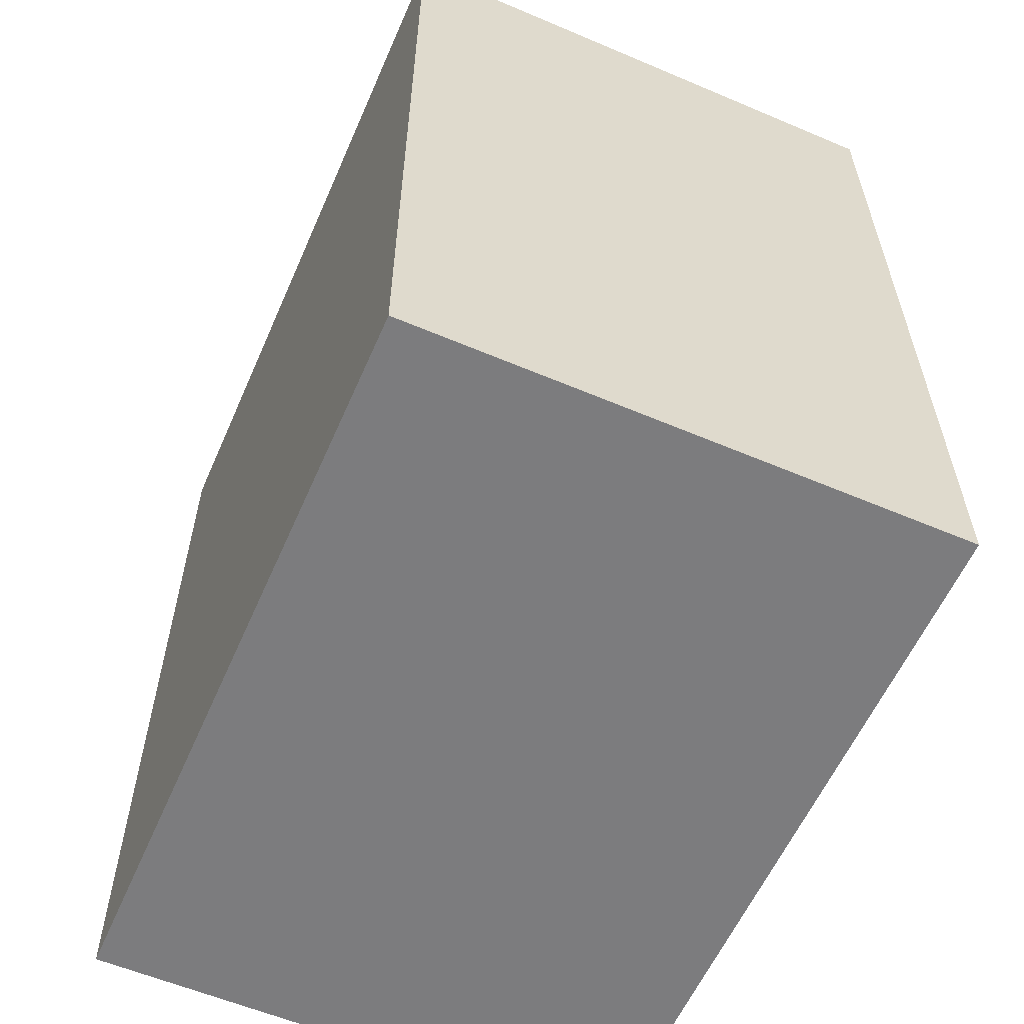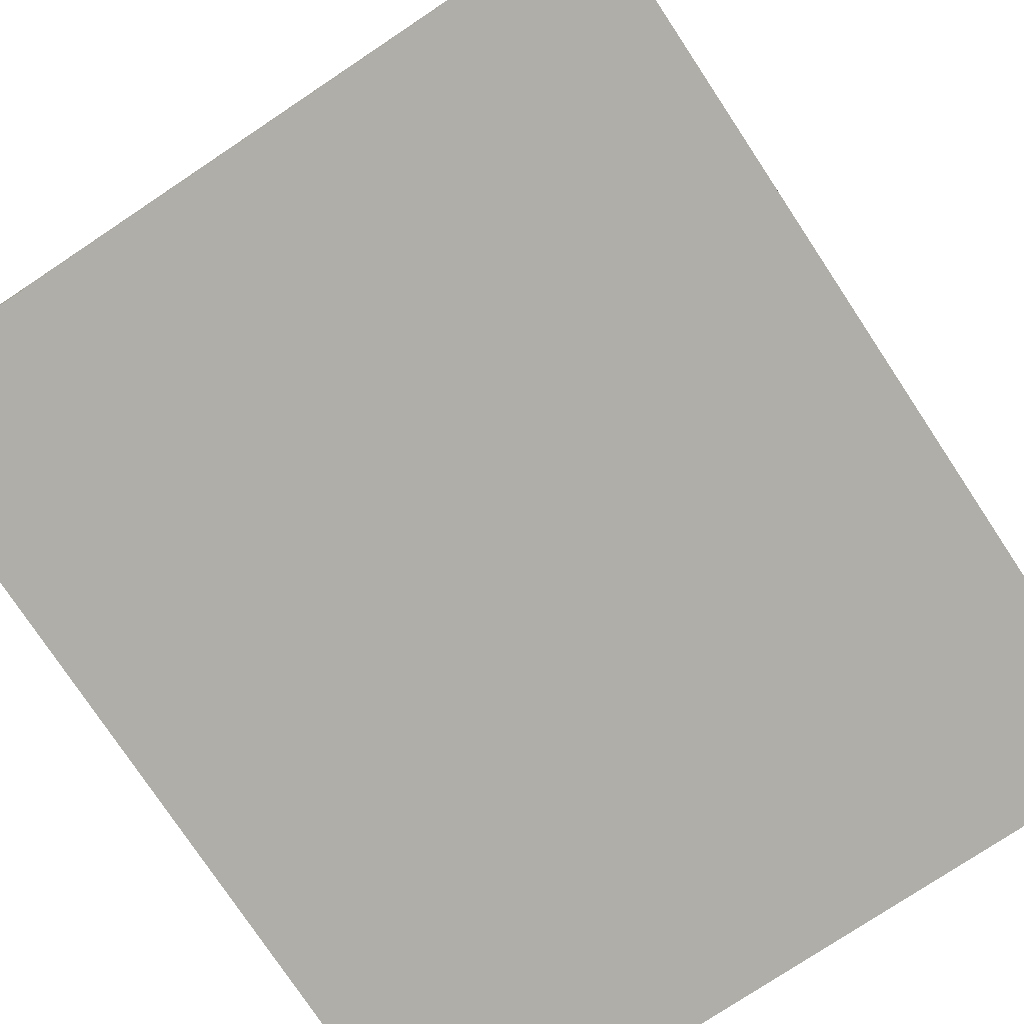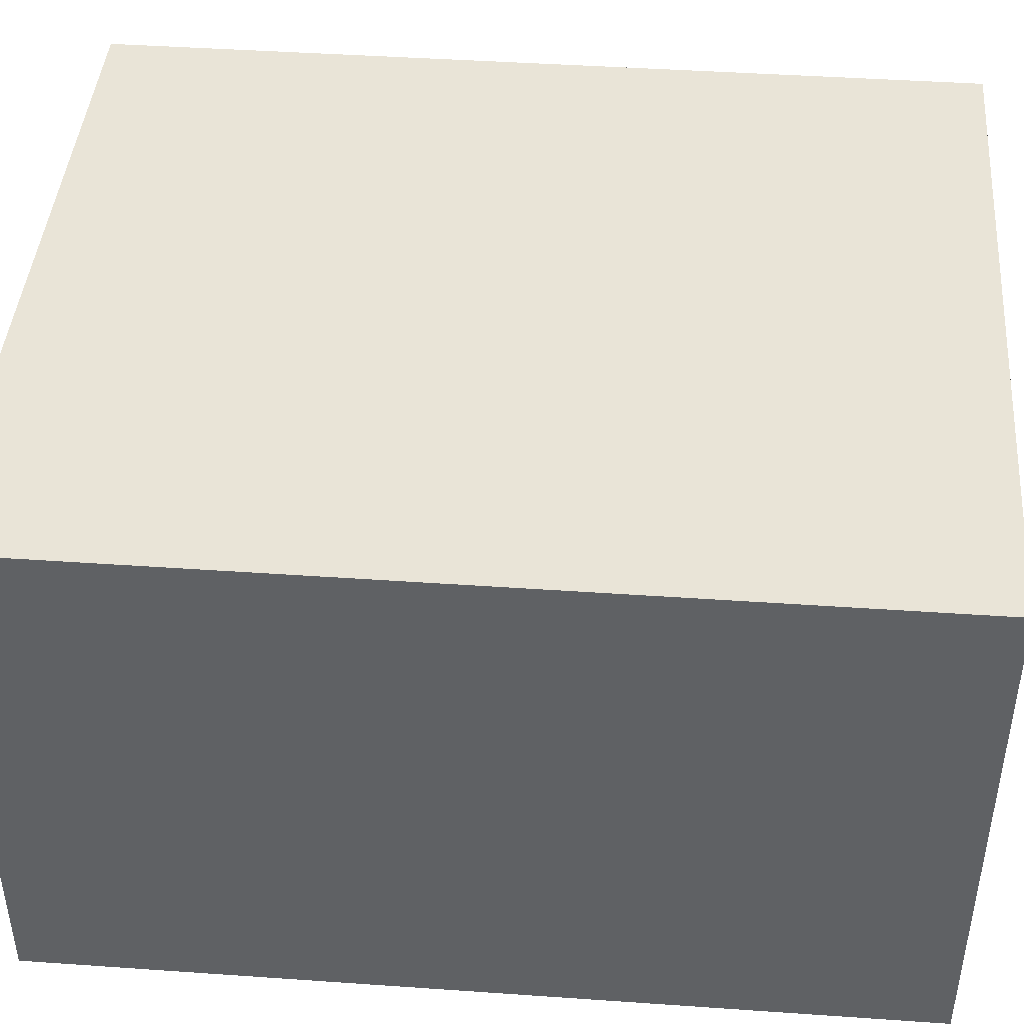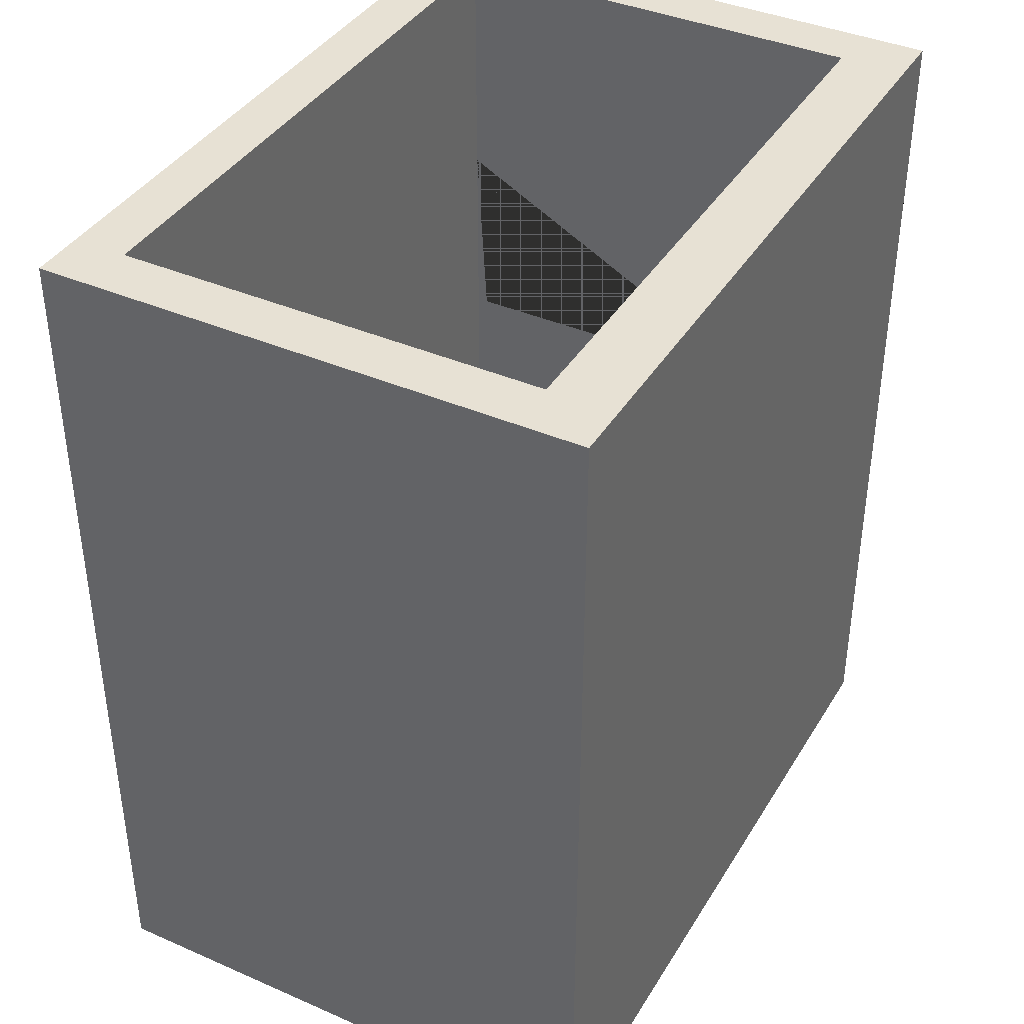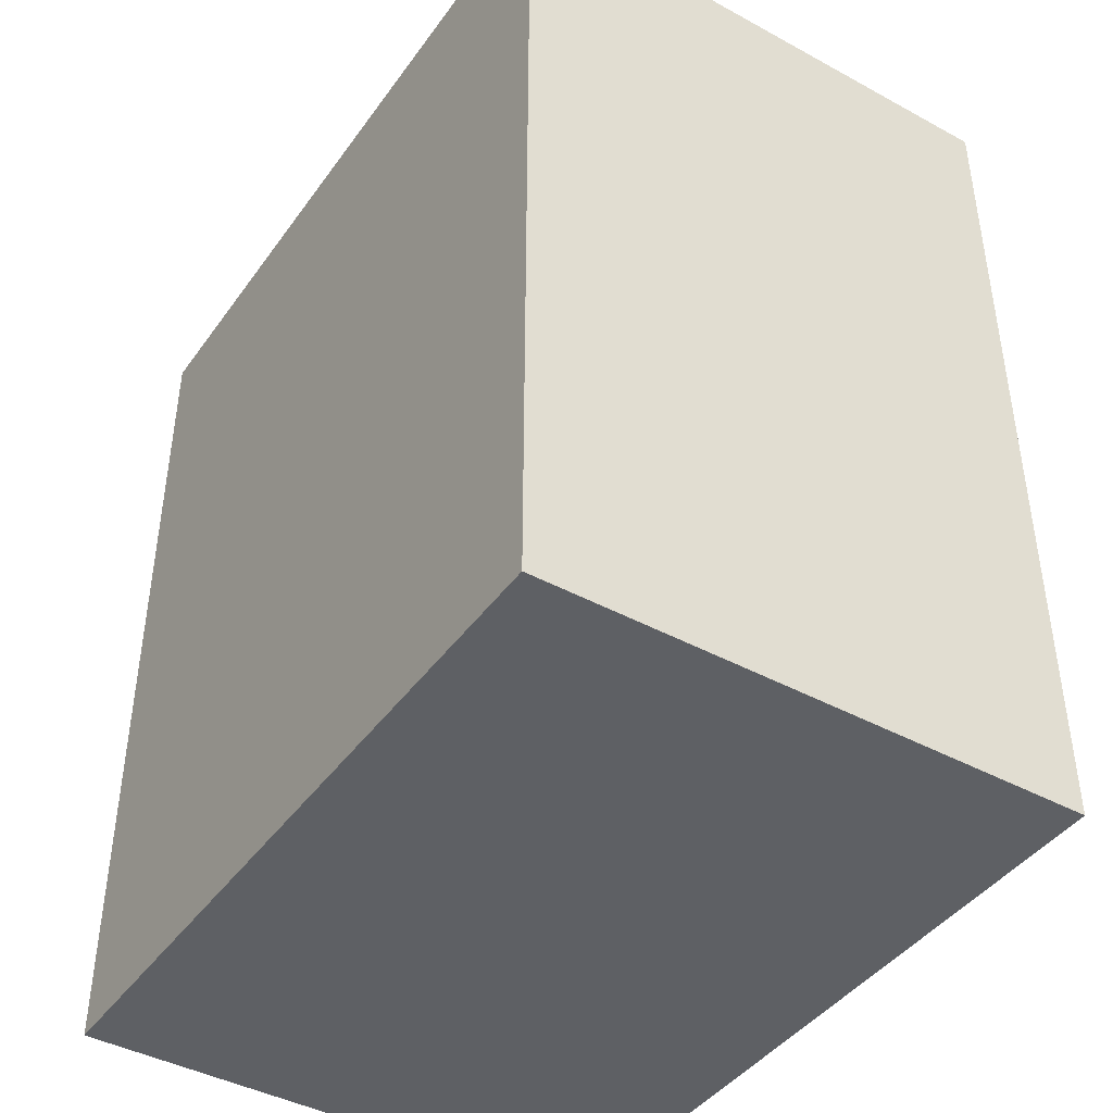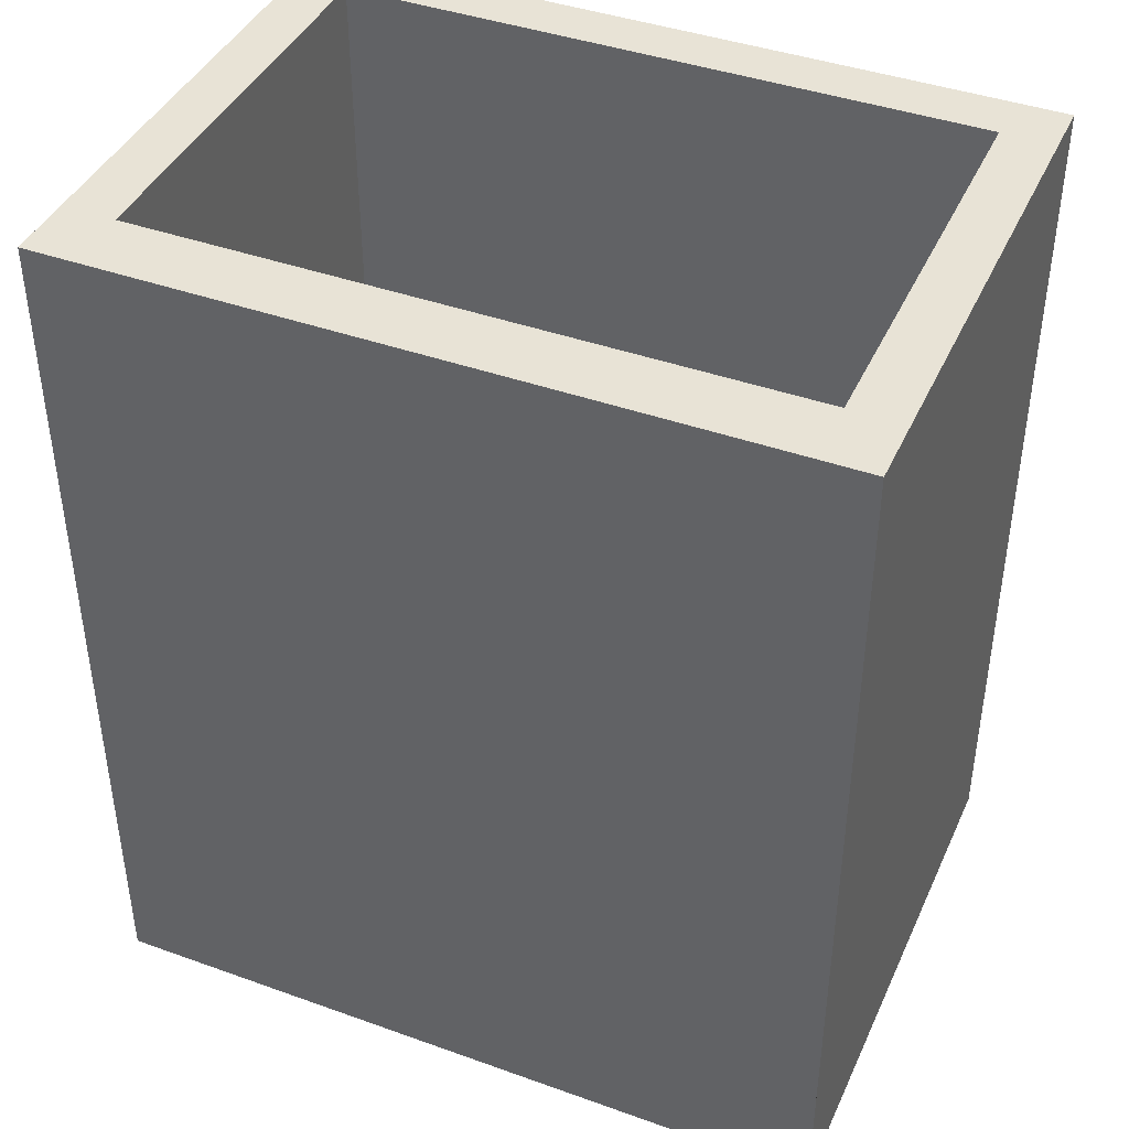
<metadata>
{"format":"obj","ext":"obj","renderer":"f3d","projection":"perspective","resolution":1024,"background":"white","views":[{"elev":-58.9,"azim":66.4,"up":"+Z"},{"elev":-77.5,"azim":33.6,"up":"+Y"},{"elev":43.4,"azim":94.7,"up":"+Y"},{"elev":39.4,"azim":-61.6,"up":"+Z"},{"elev":-42.8,"azim":-122.9,"up":"+Z"},{"elev":41.8,"azim":23.3,"up":"+Z"}]}
</metadata>
<code>
o Mesh
v -1.43 -1.1 -2.75
v -1.43 1.11 -2.75
v 1.46 1.11 -2.75
v 1.46 -1.1 -2.75
v -1.43 -1.1 -2.206
v -1.43 1.11 -2.206
v 1.46 1.11 -2.206
v 1.46 -1.1 -2.206
v -1.67 -1.1 -2.206
v -1.67 1.11 -2.206
v -1.67 1.11 -2.75
v -1.67 -1.1 -2.75
v 1.7 1.11 -2.206
v 1.7 -1.1 -2.206
v 1.7 -1.1 -2.75
v 1.7 1.11 -2.75
v -1.43 -0.54 -2.75
v 1.46 -0.54 -2.75
v -1.43 -0.54 -2.206
v 1.46 -0.54 -2.206
v -1.67 -0.54 -2.206
v -1.67 -0.54 -2.75
v 1.7 -0.54 -2.206
v 1.7 -0.54 -2.75
v -1.43 -0.8 -2.75
v 1.46 -0.8 -2.75
v 1.46 -0.8 -2.206
v -1.43 -0.8 -2.206
v -1.67 -0.8 -2.206
v -1.67 -0.8 -2.75
v 1.7 -0.8 -2.206
v 1.7 -0.8 -2.75
v -1.43 1.35 -2.206
v 1.46 1.35 -2.206
v 1.46 1.35 -2.75
v -1.43 1.35 -2.75
v -1.67 1.35 -2.206
v -1.67 1.35 -2.75
v 1.7 1.35 -2.75
v 1.7 1.35 -2.206
v -1.43 1.11 1.234
v -1.67 1.11 1.234
v -1.67 -0.54 1.234
v -1.43 -0.54 1.234
v 1.46 1.11 1.234
v 1.46 -0.54 1.234
v 1.7 -0.54 1.234
v 1.7 1.11 1.234
v 1.46 -1.1 1.234
v 1.46 -0.8 1.234
v -1.43 -0.8 1.234
v -1.43 -1.1 1.234
v -1.67 -0.8 1.234
v -1.67 -1.1 1.234
v 1.7 -0.8 1.234
v 1.7 -1.1 1.234
v 1.7 -1.1 0.69
v 1.7 -0.8 0.69
v -1.43 1.35 1.234
v 1.46 1.35 1.234
v -1.67 1.35 1.234
v 1.7 1.35 1.234
v -0.13 -0.8 1.234
v -0.13 -0.8 -2.206
v 0.205 -0.8 -2.206
v 0.205 -0.8 1.234
v -1.43 -0.54 -0.7
v -1.43 1.06 -0.7
v -1.67 -0.54 -0.7
v -1.67 1.06 -0.7
v 1.46 -0.54 -0.7
v 1.46 1.06 -0.7
v 1.7 -0.54 -0.7
v 1.7 1.06 -0.7
v -1.43 -1.1 -0.7
v 1.46 -1.1 -0.7
v -1.67 -0.8 -0.7
v -1.43 -0.8 -0.7
v -1.67 -1.1 -0.7
v 1.7 -0.8 -0.7
v 1.46 -0.8 -0.7
v 1.7 -1.1 -0.7
v -0.08812 -0.8 -0.5925
v 0.1631 -0.8 -0.5925
v 1.7 -1.1 0.16
v 1.7 -0.8 0.16
v 1.46 1.35 0.16
v -1.43 1.35 0.16
v -1.43 1.11 0.16
v 1.46 1.11 0.16
v -1.67 1.35 0.16
v -1.67 1.11 0.16
v 1.7 1.35 0.16
v 1.7 1.11 0.16
v -1.43 -0.54 0.16
v -1.67 -0.54 0.16
v 1.46 -0.54 0.16
v 1.7 -0.54 0.16
v -1.43 -1.1 0.16
v 1.46 -1.1 0.16
v -1.67 -0.8 0.16
v -1.43 -0.8 0.16
v -1.67 -1.1 0.16
v 1.46 -0.8 0.16
v -0.08812 -0.8 0.0525
v 0.1631 -0.8 0.0525
v -0.09813 -0.385 -0.5925
v -0.09813 -0.385 0.0525
v 0.1531 -0.385 0.0525
v 0.1531 -0.385 -0.5925
v -0.1207 -0.1883 -0.5959
v -0.1207 -0.1883 0.0559
v 0.1583 -0.1883 0.0559
v 0.1583 -0.1883 -0.5959
v -0.1331 -0.09911 -0.523
v -0.1331 -0.09911 -0.01701
v 0.1681 -0.09911 -0.01701
v 0.1681 -0.09911 -0.523
v 0.1581 -0.575 -0.5925
v 0.0375 -0.8 -0.7
v -0.09312 -0.575 -0.5925
v 0.0275 -0.385 -0.7
v 0.0325 -0.575 -0.7
v -0.13 -0.8 -0.27
v -0.09312 -0.575 0.0525
v -0.14 -0.385 -0.27
v -0.135 -0.575 -0.27
v 0.0375 -0.8 0.16
v 0.1581 -0.575 0.0525
v 0.0275 -0.385 0.16
v 0.0325 -0.575 0.16
v 0.205 -0.8 -0.27
v 0.195 -0.385 -0.27
v 0.2 -0.575 -0.27
v 0.1481 -0.265 -0.5925
v -0.1031 -0.265 -0.5925
v 0.01875 -0.1883 -0.7045
v 0.0225 -0.265 -0.7
v -0.1031 -0.265 0.0525
v -0.1673 -0.1883 -0.27
v -0.145 -0.265 -0.27
v 0.1481 -0.265 0.0525
v 0.01875 -0.1883 0.1645
v 0.0225 -0.265 0.16
v 0.2047 -0.1883 -0.27
v 0.19 -0.265 -0.27
v 0.1986 -0.128 -0.6061
v 0.2356 -0.089 -0.27
v 0.1986 -0.128 0.0661
v 0.259 -0.128 -0.27
v -0.1636 -0.128 -0.6061
v 0.0175 -0.089 -0.6152
v 0.0175 -0.128 -0.7181
v -0.1636 -0.128 0.0661
v -0.2006 -0.089 -0.27
v -0.224 -0.128 -0.27
v 0.0175 -0.089 0.07516
v 0.0175 -0.128 0.1781
v 0.0175 -0.076 -0.27
g Default
f 8 5 1 4
f 12 1 5 9
f 14 8 4 15
f 3 18 17 2
f 7 6 19 20
f 2 17 22 11
f 11 22 21 10
f 3 16 24 18
f 13 23 24 16
f 18 26 25 17
f 1 25 26 4
f 22 17 25 30
f 12 30 25 1
f 22 30 29 21
f 9 29 30 12
f 24 32 26 18
f 4 26 32 15
f 23 31 32 24
f 35 3 2 36
f 38 11 10 37
f 36 2 11 38
f 40 13 16 39
f 39 16 3 35
f 33 34 35 36
f 37 33 36 38
f 39 35 34 40
f 56 14 15 57
f 58 32 31 55
f 41 42 43 44
f 45 46 47 48
f 43 53 51 44
f 52 51 53 54
f 47 46 50 55
f 56 55 50 49
f 57 58 55 56
f 59 41 45 60
f 61 42 41 59
f 60 45 48 62
f 20 19 28 64 65 27
f 52 49 50 66 63 51
f 8 76 75 5
f 29 77 69 21
f 19 67 78 28
f 5 75 79 9
f 9 79 77 29
f 23 73 80 31
f 27 81 71 20
f 14 82 76 8
f 32 80 82 15
f 28 78 83 64
f 27 65 84 81
f 33 88 87 34
f 60 87 88 59
f 7 90 89 6
f 41 89 90 45
f 37 91 88 33
f 59 88 91 61
f 10 92 91 37
f 61 91 92 42
f 34 87 93 40
f 62 93 87 60
f 40 93 94 13
f 48 94 93 62
f 6 89 95 67 68 67 19
f 44 95 89 41
f 92 10 21 69 70 69 96
f 42 92 96 43
f 90 7 20 71 72 71 97
f 45 90 97 46
f 13 94 98 73 74 73 23
f 47 98 94 48
f 76 100 99 75
f 52 99 100 49
f 77 101 96 69
f 43 96 101 53
f 67 95 102 78
f 51 102 95 44
f 75 99 103 79
f 54 103 99 52
f 79 103 101 77
f 53 101 103 54
f 73 98 86 80
f 55 86 98 47
f 81 104 97 71
f 46 97 104 50
f 82 85 100 76
f 49 100 85 56
f 80 86 85 82
f 57 85 86 58
f 63 105 102 51
f 50 104 106 66
f 110 119 123 122
f 119 84 120 123
f 123 120 83 121
f 122 123 121 107
f 107 121 127 126
f 121 83 124 127
f 127 124 105 125
f 126 127 125 108
f 108 125 131 130
f 125 105 128 131
f 131 128 106 129
f 130 131 129 109
f 109 129 134 133
f 129 106 132 134
f 134 132 84 119
f 133 134 119 110
f 114 135 138 137
f 135 110 122 138
f 138 122 107 136
f 137 138 136 111
f 111 136 141 140
f 136 107 126 141
f 141 126 108 139
f 140 141 139 112
f 112 139 144 143
f 139 108 130 144
f 144 130 109 142
f 143 144 142 113
f 113 142 146 145
f 142 109 133 146
f 146 133 110 135
f 145 146 135 114
f 113 145 150 149
f 145 114 147 150
f 150 147 118 148
f 149 150 148 117
f 114 137 153 147
f 137 111 151 153
f 153 151 115 152
f 147 153 152 118
f 111 140 156 151
f 140 112 154 156
f 156 154 116 155
f 151 156 155 115
f 112 143 158 154
f 143 113 149 158
f 158 149 117 157
f 154 158 157 116
f 115 155 159 152
f 155 116 157 159
f 159 157 117 148
f 152 159 148 118
f 65 64 83 120 84
f 78 102 105 124 83
f 66 106 128 105 63
f 84 132 106 104 81

</code>
